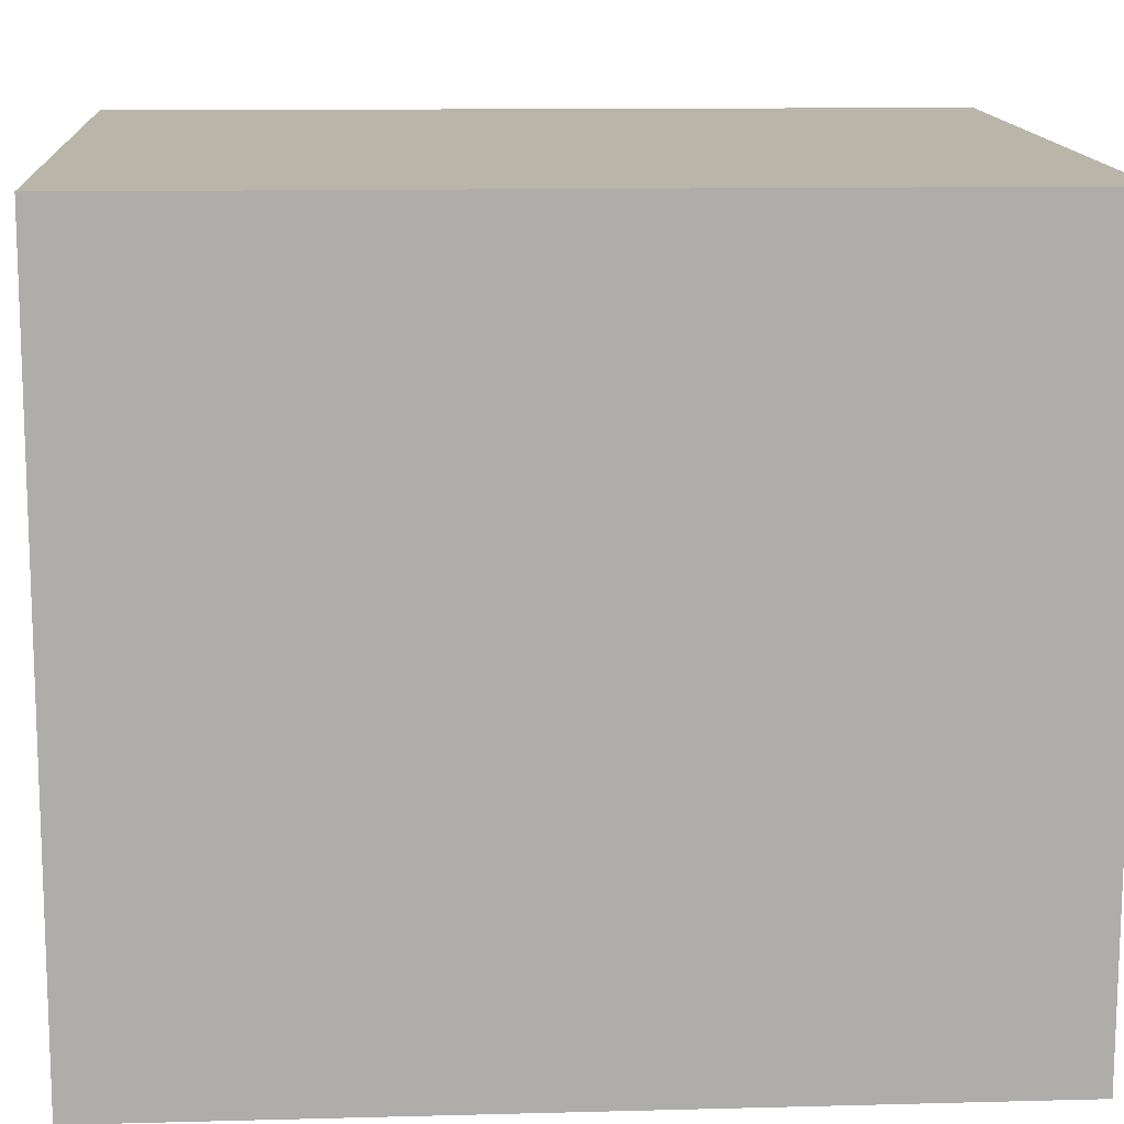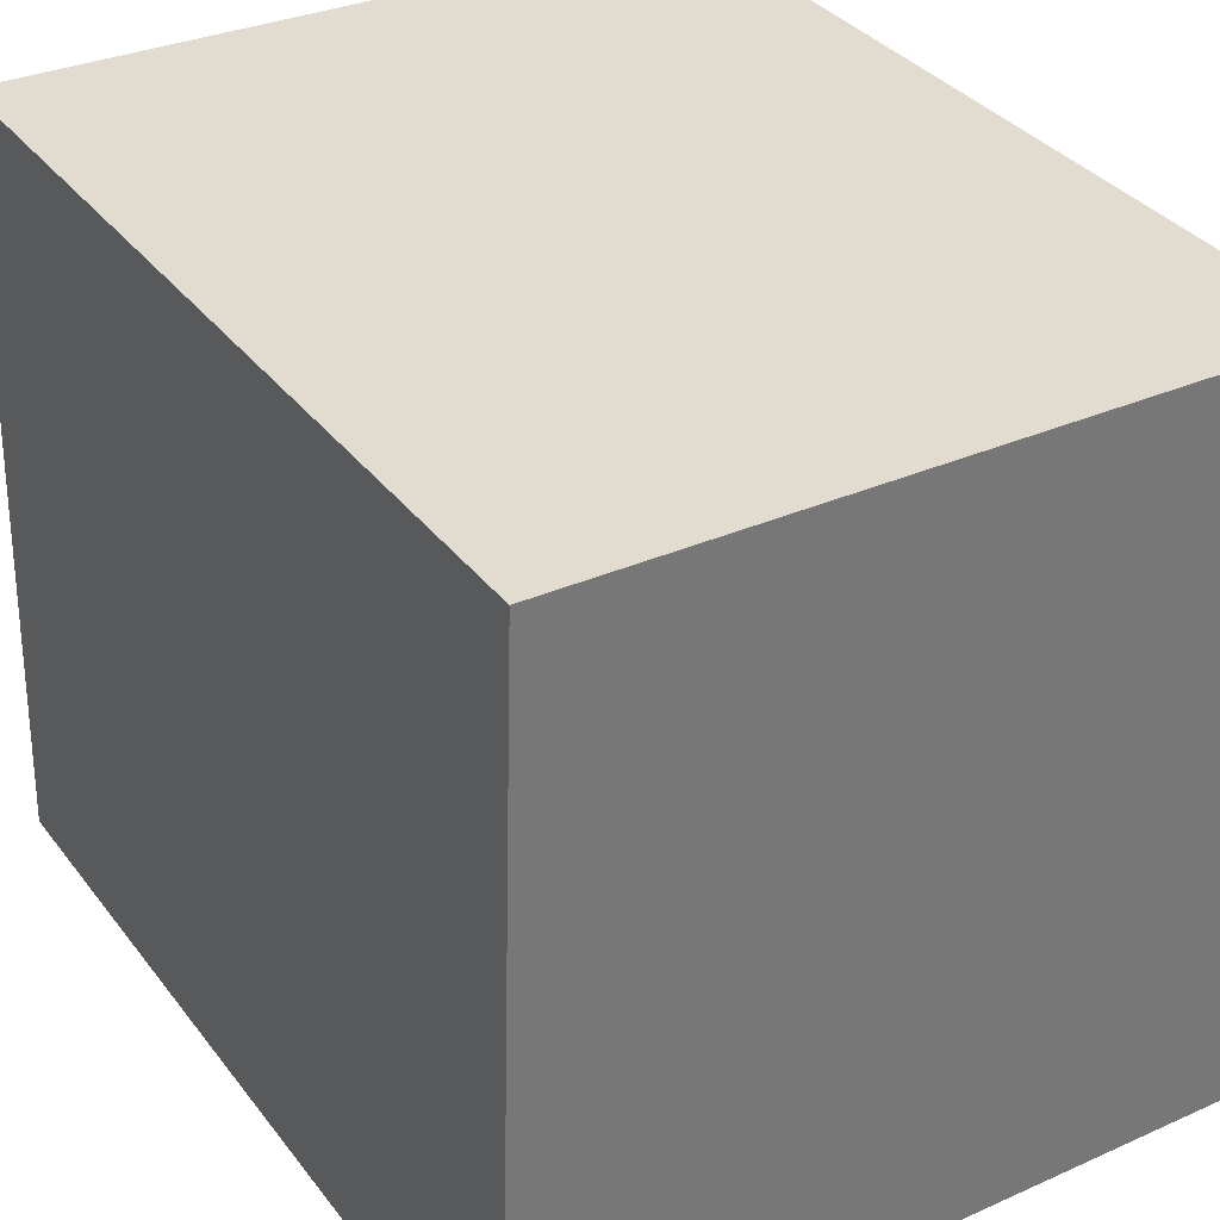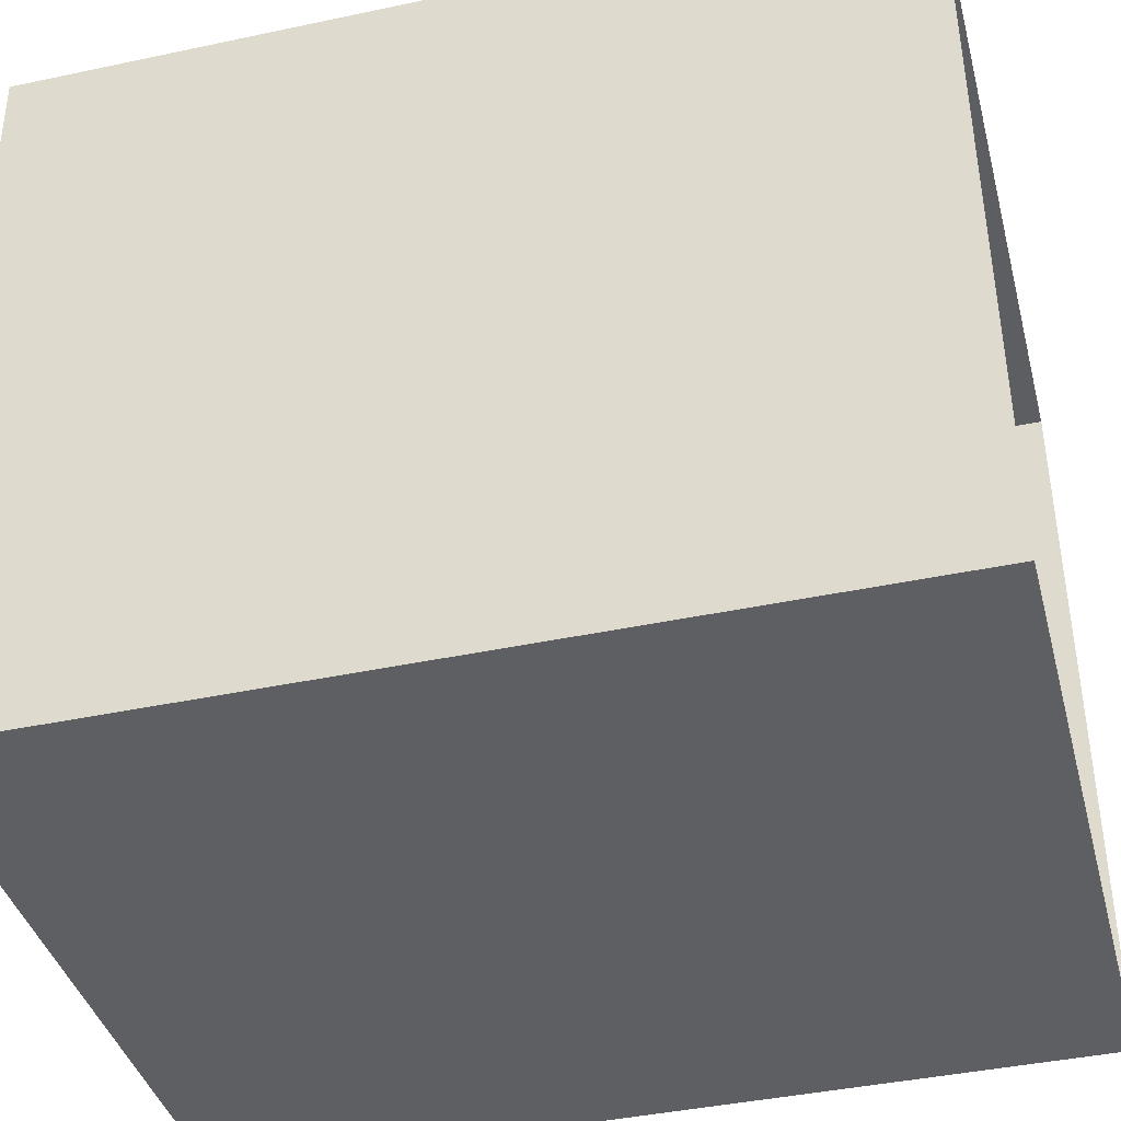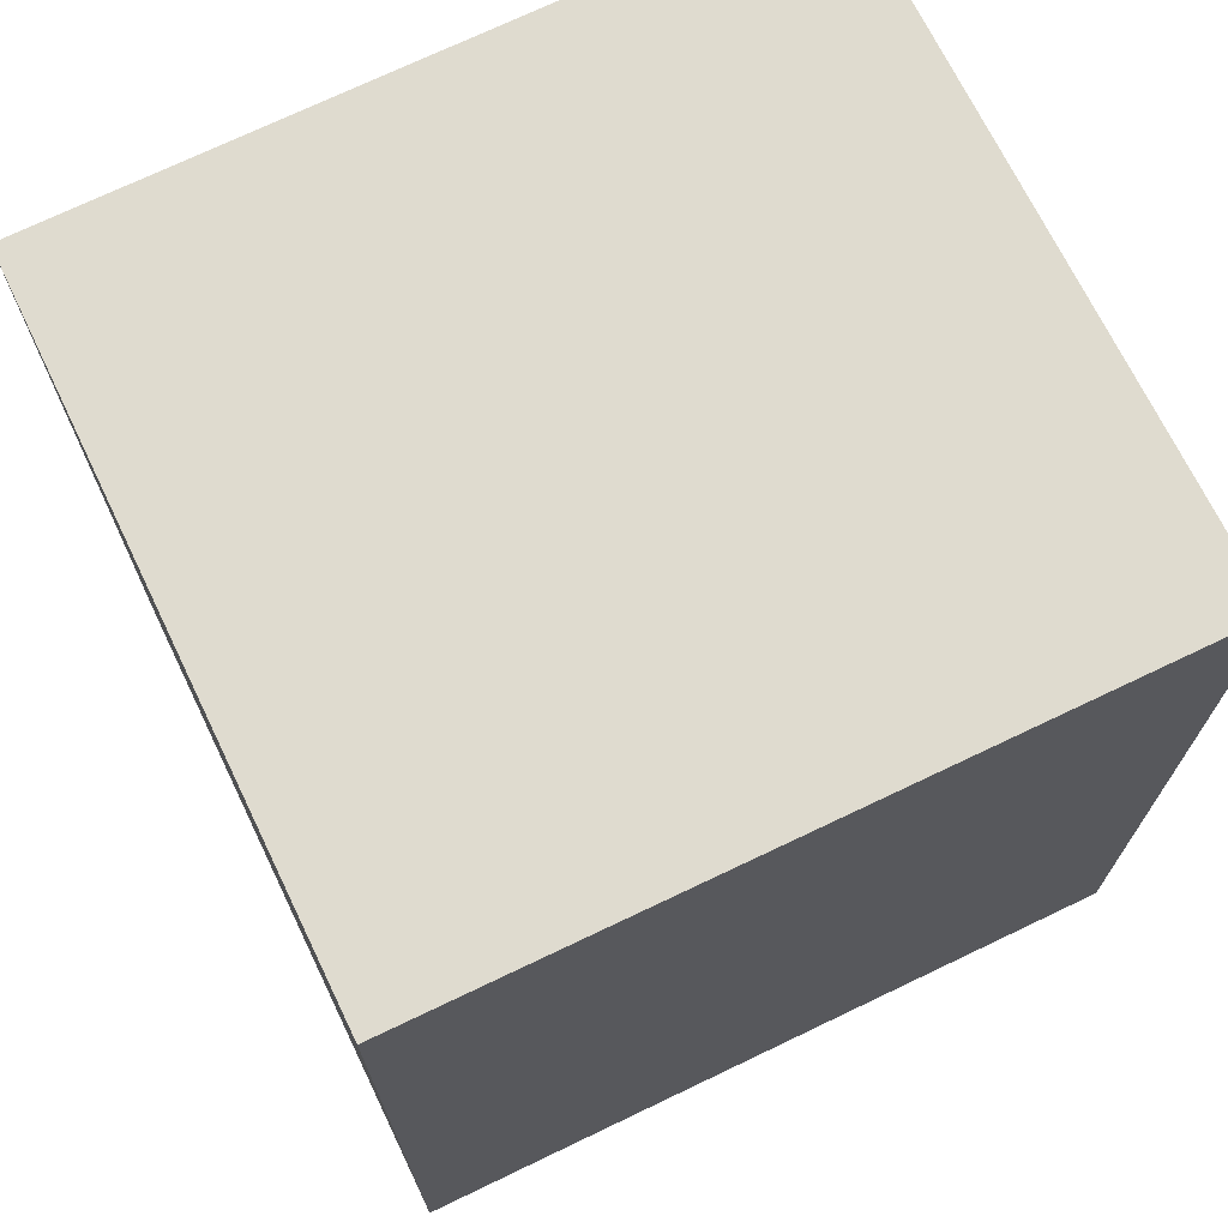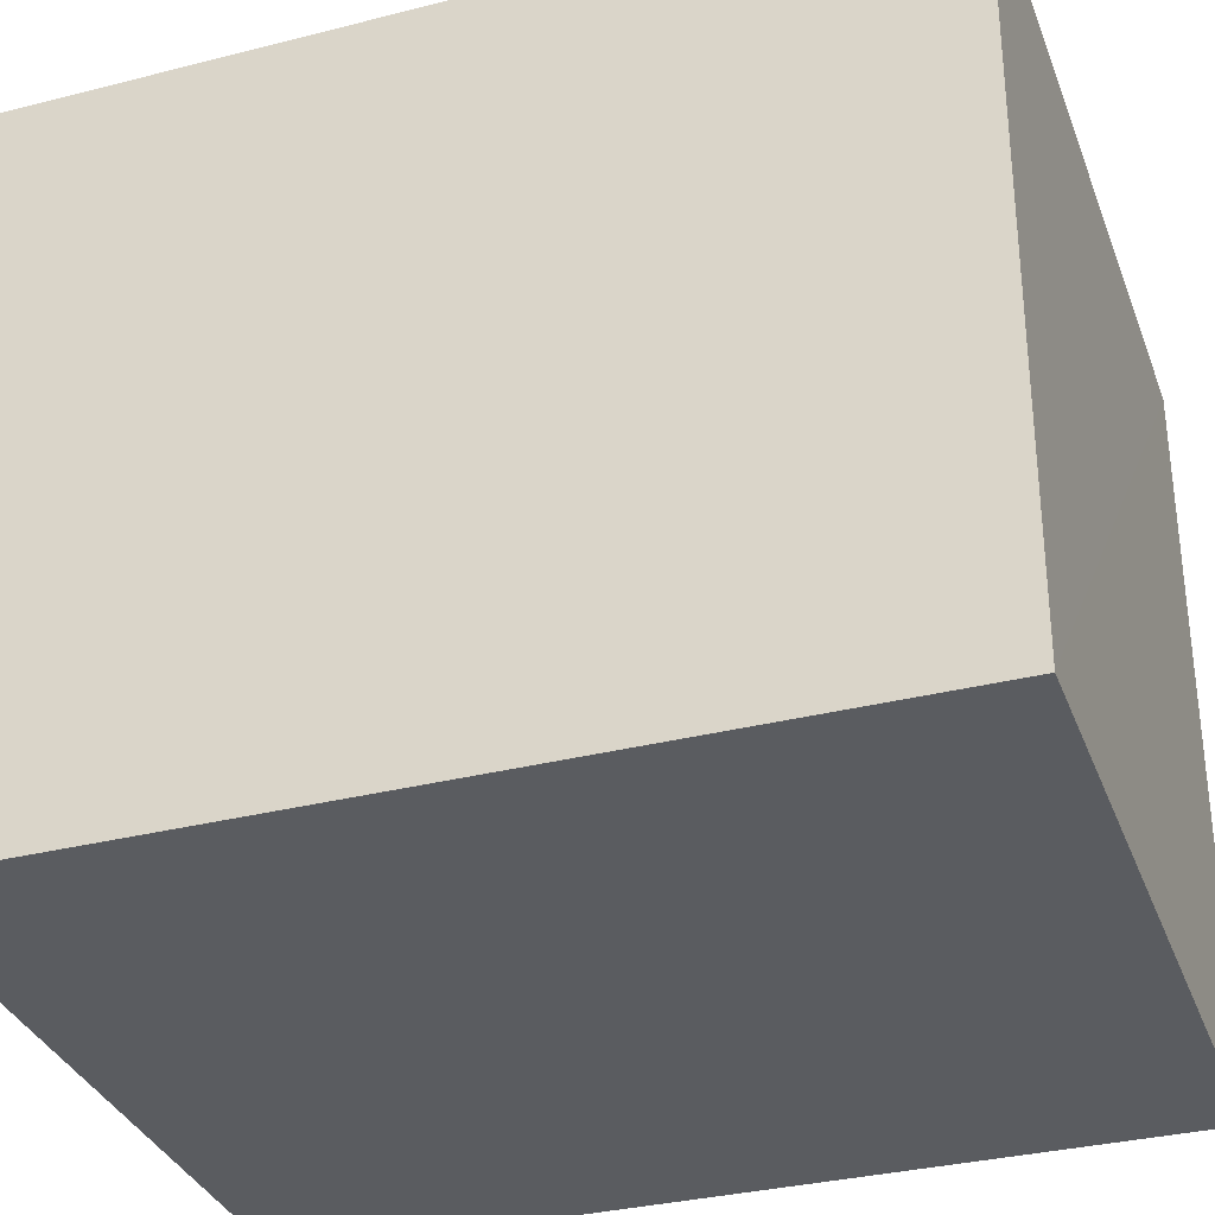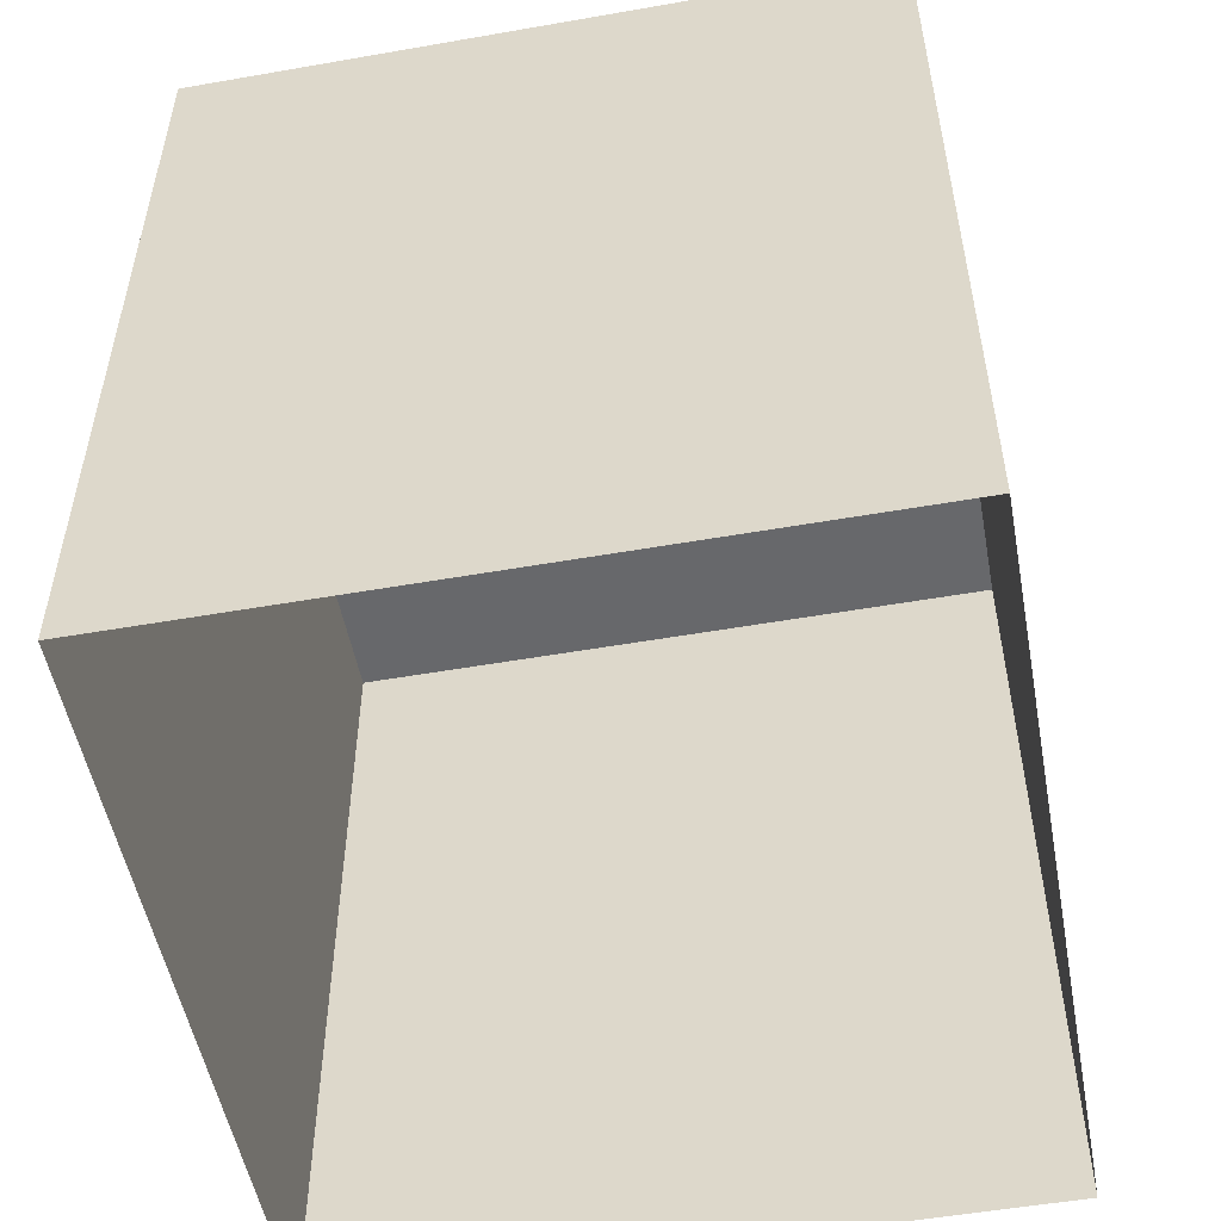
<metadata>
{"format":"obj","ext":"obj","renderer":"f3d","projection":"perspective","resolution":1024,"background":"white","views":[{"elev":11.9,"azim":86.4,"up":"+Y"},{"elev":34.9,"azim":-31.9,"up":"+Y"},{"elev":-41.0,"azim":104.4,"up":"+Y"},{"elev":70.5,"azim":-117.6,"up":"+Z"},{"elev":-32.9,"azim":-70.6,"up":"+Y"},{"elev":-52.5,"azim":9.1,"up":"+Z"}]}
</metadata>
<code>
v -3.724e+05 -1.034e+05 32
v -3.724e+05 -1.034e+05 32
v -3.724e+05 -1.034e+05 32
v -3.724e+05 -1.034e+05 32
v -3.724e+05 -1.034e+05 38.98
v -3.724e+05 -1.034e+05 38.98
v -3.724e+05 -1.034e+05 38.98
v -3.724e+05 -1.034e+05 38.98
f 1 2 3
f 1 4 2
f 5 6 7
f 5 8 6
f 6 1 3
f 7 6 3
f 5 3 2
f 5 7 3
f 8 4 1
f 6 8 1
f 8 2 4
f 8 5 2

</code>
